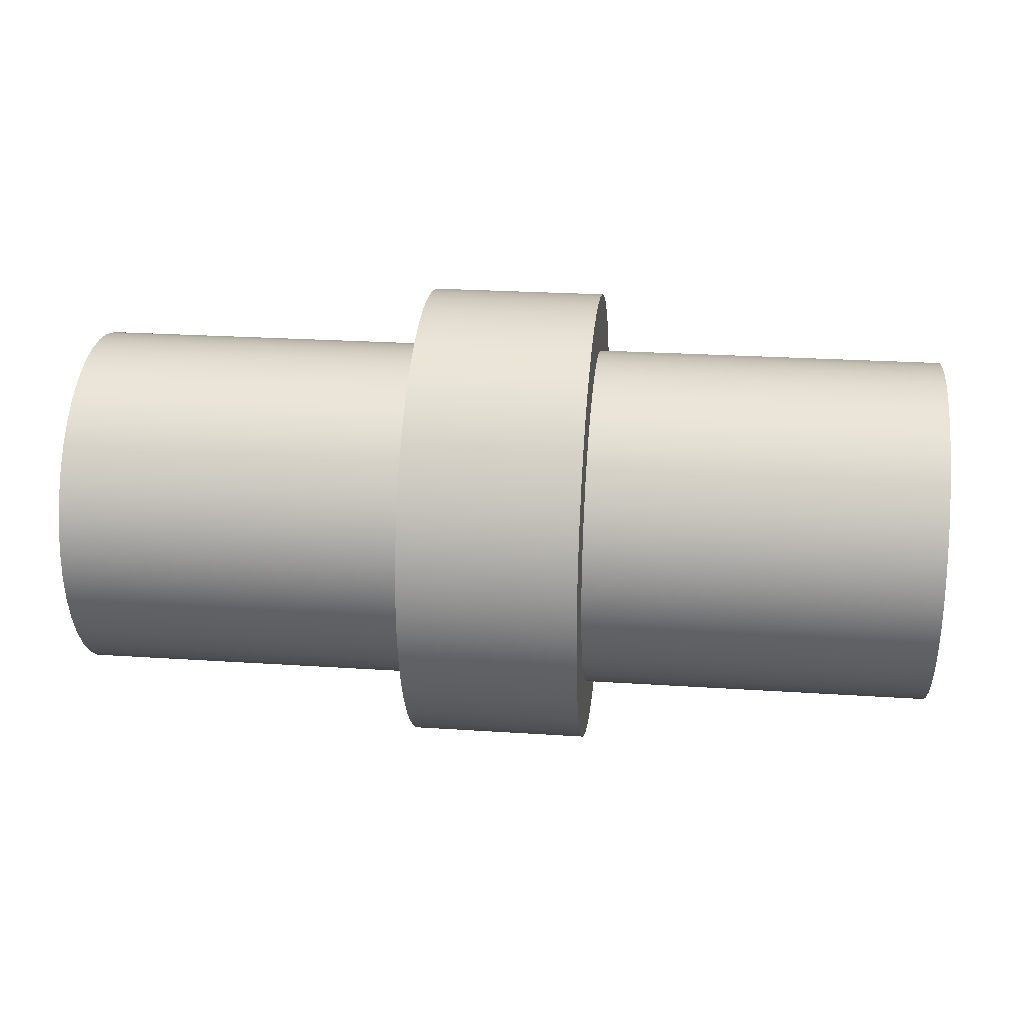
<metadata>
{"format":"obj","ext":"obj","renderer":"f3d","projection":"perspective","resolution":1024,"background":"white","views":[{"elev":24.6,"azim":6.2,"up":"+Y"}]}
</metadata>
<code>
v -4.762 -2.333e-16 -1.905
v -4.762 0.2908 -1.883
v -4.762 0.5748 -1.816
v -4.762 0.8453 -1.707
v -4.762 1.096 -1.558
v -4.762 1.321 -1.373
v -4.762 1.515 -1.155
v -4.762 1.674 -0.9101
v -4.762 1.793 -0.6439
v -4.762 1.87 -0.3627
v -4.762 1.904 -0.07297
v -4.762 1.892 0.2185
v -4.762 1.837 0.5048
v -4.762 1.738 0.7793
v -4.762 1.599 1.035
v -4.762 1.422 1.267
v -4.762 1.212 1.47
v -4.762 0.9735 1.637
v -4.762 0.7121 1.767
v -4.762 0.4341 1.855
v -4.762 0.1458 1.899
v -4.762 -0.1458 1.899
v -4.762 -0.4341 1.855
v -4.762 -0.7121 1.767
v -4.762 -0.9735 1.637
v -4.762 -1.212 1.47
v -4.762 -1.422 1.267
v -4.762 -1.599 1.035
v -4.762 -1.738 0.7793
v -4.762 -1.837 0.5048
v -4.762 -1.892 0.2185
v -4.762 -1.904 -0.07297
v -4.762 -1.87 -0.3627
v -4.762 -1.793 -0.6439
v -4.762 -1.674 -0.9101
v -4.762 -1.515 -1.155
v -4.762 -1.321 -1.373
v -4.762 -1.096 -1.558
v -4.762 -0.8453 -1.707
v -4.762 -0.5748 -1.816
v -4.762 -0.2908 -1.883
v -0.9525 -2.333e-16 -1.905
v -0.9525 -0.2908 -1.883
v -0.9525 -0.5748 -1.816
v -0.9525 -0.8453 -1.707
v -0.9525 -1.096 -1.558
v -0.9525 -1.321 -1.373
v -0.9525 -1.515 -1.155
v -0.9525 -1.674 -0.9101
v -0.9525 -1.793 -0.6439
v -0.9525 -1.87 -0.3627
v -0.9525 -1.904 -0.07297
v -0.9525 -1.892 0.2185
v -0.9525 -1.837 0.5048
v -0.9525 -1.738 0.7793
v -0.9525 -1.599 1.035
v -0.9525 -1.422 1.267
v -0.9525 -1.212 1.47
v -0.9525 -0.9735 1.637
v -0.9525 -0.7121 1.767
v -0.9525 -0.4341 1.855
v -0.9525 -0.1458 1.899
v -0.9525 0.1458 1.899
v -0.9525 0.4341 1.855
v -0.9525 0.7121 1.767
v -0.9525 0.9735 1.637
v -0.9525 1.212 1.47
v -0.9525 1.422 1.267
v -0.9525 1.599 1.035
v -0.9525 1.738 0.7793
v -0.9525 1.837 0.5048
v -0.9525 1.892 0.2185
v -0.9525 1.904 -0.07297
v -0.9525 1.87 -0.3627
v -0.9525 1.793 -0.6439
v -0.9525 1.674 -0.9101
v -0.9525 1.515 -1.155
v -0.9525 1.321 -1.373
v -0.9525 1.096 -1.558
v -0.9525 0.8453 -1.707
v -0.9525 0.5748 -1.816
v -0.9525 0.2908 -1.883
v -0.9525 -2.333e-16 -1.905
v -4.762 -2.333e-16 -1.905
v -4.762 -2.333e-16 -1.905
v -4.762 -0.2908 -1.883
v -4.762 -0.5748 -1.816
v -4.762 -0.8453 -1.707
v -4.762 -1.096 -1.558
v -4.762 -1.321 -1.373
v -4.762 -1.515 -1.155
v -4.762 -1.674 -0.9101
v -4.762 -1.793 -0.6439
v -4.762 -1.87 -0.3627
v -4.762 -1.904 -0.07297
v -4.762 -1.892 0.2185
v -4.762 -1.837 0.5048
v -4.762 -1.738 0.7793
v -4.762 -1.599 1.035
v -4.762 -1.422 1.267
v -4.762 -1.212 1.47
v -4.762 -0.9735 1.637
v -4.762 -0.7121 1.767
v -4.762 -0.4341 1.855
v -4.762 -0.1458 1.899
v -4.762 0.1458 1.899
v -4.762 0.4341 1.855
v -4.762 0.7121 1.767
v -4.762 0.9735 1.637
v -4.762 1.212 1.47
v -4.762 1.422 1.267
v -4.762 1.599 1.035
v -4.762 1.738 0.7793
v -4.762 1.837 0.5048
v -4.762 1.892 0.2185
v -4.762 1.904 -0.07297
v -4.762 1.87 -0.3627
v -4.762 1.793 -0.6439
v -4.762 1.674 -0.9101
v -4.762 1.515 -1.155
v -4.762 1.321 -1.373
v -4.762 1.096 -1.558
v -4.762 0.8453 -1.707
v -4.762 0.5748 -1.816
v -4.762 0.2908 -1.883
v 4.762 -2.333e-16 1.905
v 4.762 0.2908 1.883
v 4.762 0.5748 1.816
v 4.762 0.8453 1.707
v 4.762 1.096 1.558
v 4.762 1.321 1.373
v 4.762 1.515 1.155
v 4.762 1.674 0.9101
v 4.762 1.793 0.6439
v 4.762 1.87 0.3627
v 4.762 1.904 0.07297
v 4.762 1.892 -0.2185
v 4.762 1.837 -0.5048
v 4.762 1.738 -0.7793
v 4.762 1.599 -1.035
v 4.762 1.422 -1.267
v 4.762 1.212 -1.47
v 4.762 0.9735 -1.637
v 4.762 0.7121 -1.767
v 4.762 0.4341 -1.855
v 4.762 0.1458 -1.899
v 4.762 -0.1458 -1.899
v 4.762 -0.4341 -1.855
v 4.762 -0.7121 -1.767
v 4.762 -0.9735 -1.637
v 4.762 -1.212 -1.47
v 4.762 -1.422 -1.267
v 4.762 -1.599 -1.035
v 4.762 -1.738 -0.7793
v 4.762 -1.837 -0.5048
v 4.762 -1.892 -0.2185
v 4.762 -1.904 0.07297
v 4.762 -1.87 0.3627
v 4.762 -1.793 0.6439
v 4.762 -1.674 0.9101
v 4.762 -1.515 1.155
v 4.762 -1.321 1.373
v 4.762 -1.096 1.558
v 4.762 -0.8453 1.707
v 4.762 -0.5748 1.816
v 4.762 -0.2908 1.883
v 0.9525 -2.333e-16 1.905
v 0.9525 -0.2908 1.883
v 0.9525 -0.5748 1.816
v 0.9525 -0.8453 1.707
v 0.9525 -1.096 1.558
v 0.9525 -1.321 1.373
v 0.9525 -1.515 1.155
v 0.9525 -1.674 0.9101
v 0.9525 -1.793 0.6439
v 0.9525 -1.87 0.3627
v 0.9525 -1.904 0.07297
v 0.9525 -1.892 -0.2185
v 0.9525 -1.837 -0.5048
v 0.9525 -1.738 -0.7793
v 0.9525 -1.599 -1.035
v 0.9525 -1.422 -1.267
v 0.9525 -1.212 -1.47
v 0.9525 -0.9735 -1.637
v 0.9525 -0.7121 -1.767
v 0.9525 -0.4341 -1.855
v 0.9525 -0.1458 -1.899
v 0.9525 0.1458 -1.899
v 0.9525 0.4341 -1.855
v 0.9525 0.7121 -1.767
v 0.9525 0.9735 -1.637
v 0.9525 1.212 -1.47
v 0.9525 1.422 -1.267
v 0.9525 1.599 -1.035
v 0.9525 1.738 -0.7793
v 0.9525 1.837 -0.5048
v 0.9525 1.892 -0.2185
v 0.9525 1.904 0.07297
v 0.9525 1.87 0.3627
v 0.9525 1.793 0.6439
v 0.9525 1.674 0.9101
v 0.9525 1.515 1.155
v 0.9525 1.321 1.373
v 0.9525 1.096 1.558
v 0.9525 0.8453 1.707
v 0.9525 0.5748 1.816
v 0.9525 0.2908 1.883
v 0.9525 -2.333e-16 1.905
v 4.762 -2.333e-16 1.905
v 4.762 -2.333e-16 1.905
v 4.762 -0.2908 1.883
v 4.762 -0.5748 1.816
v 4.762 -0.8453 1.707
v 4.762 -1.096 1.558
v 4.762 -1.321 1.373
v 4.762 -1.515 1.155
v 4.762 -1.674 0.9101
v 4.762 -1.793 0.6439
v 4.762 -1.87 0.3627
v 4.762 -1.904 0.07297
v 4.762 -1.892 -0.2185
v 4.762 -1.837 -0.5048
v 4.762 -1.738 -0.7793
v 4.762 -1.599 -1.035
v 4.762 -1.422 -1.267
v 4.762 -1.212 -1.47
v 4.762 -0.9735 -1.637
v 4.762 -0.7121 -1.767
v 4.762 -0.4341 -1.855
v 4.762 -0.1458 -1.899
v 4.762 0.1458 -1.899
v 4.762 0.4341 -1.855
v 4.762 0.7121 -1.767
v 4.762 0.9735 -1.637
v 4.762 1.212 -1.47
v 4.762 1.422 -1.267
v 4.762 1.599 -1.035
v 4.762 1.738 -0.7793
v 4.762 1.837 -0.5048
v 4.762 1.892 -0.2185
v 4.762 1.904 0.07297
v 4.762 1.87 0.3627
v 4.762 1.793 0.6439
v 4.762 1.674 0.9101
v 4.762 1.515 1.155
v 4.762 1.321 1.373
v 4.762 1.096 1.558
v 4.762 0.8453 1.707
v 4.762 0.5748 1.816
v 4.762 0.2908 1.883
v -0.9525 -2.333e-16 -1.905
v -0.9525 0.2908 -1.883
v -0.9525 0.5748 -1.816
v -0.9525 0.8453 -1.707
v -0.9525 1.096 -1.558
v -0.9525 1.321 -1.373
v -0.9525 1.515 -1.155
v -0.9525 1.674 -0.9101
v -0.9525 1.793 -0.6439
v -0.9525 1.87 -0.3627
v -0.9525 1.904 -0.07297
v -0.9525 1.892 0.2185
v -0.9525 1.837 0.5048
v -0.9525 1.738 0.7793
v -0.9525 1.599 1.035
v -0.9525 1.422 1.267
v -0.9525 1.212 1.47
v -0.9525 0.9735 1.637
v -0.9525 0.7121 1.767
v -0.9525 0.4341 1.855
v -0.9525 0.1458 1.899
v -0.9525 -0.1458 1.899
v -0.9525 -0.4341 1.855
v -0.9525 -0.7121 1.767
v -0.9525 -0.9735 1.637
v -0.9525 -1.212 1.47
v -0.9525 -1.422 1.267
v -0.9525 -1.599 1.035
v -0.9525 -1.738 0.7793
v -0.9525 -1.837 0.5048
v -0.9525 -1.892 0.2185
v -0.9525 -1.904 -0.07297
v -0.9525 -1.87 -0.3627
v -0.9525 -1.793 -0.6439
v -0.9525 -1.674 -0.9101
v -0.9525 -1.515 -1.155
v -0.9525 -1.321 -1.373
v -0.9525 -1.096 -1.558
v -0.9525 -0.8453 -1.707
v -0.9525 -0.5748 -1.816
v -0.9525 -0.2908 -1.883
v -0.9525 -3.111e-16 2.54
v -0.9525 0.3385 2.517
v -0.9525 0.6711 2.45
v -0.9525 0.9916 2.338
v -0.9525 1.294 2.185
v -0.9525 1.574 1.993
v -0.9525 1.826 1.766
v -0.9525 2.045 1.507
v -0.9525 2.227 1.221
v -0.9525 2.37 0.9129
v -0.9525 2.471 0.5888
v -0.9525 2.527 0.2542
v -0.9525 2.539 -0.08487
v -0.9525 2.505 -0.4225
v -0.9525 2.426 -0.7525
v -0.9525 2.304 -1.069
v -0.9525 2.141 -1.367
v -0.9525 1.94 -1.64
v -0.9525 1.704 -1.884
v -0.9525 1.438 -2.094
v -0.9525 1.146 -2.267
v -0.9525 0.8332 -2.399
v -0.9525 0.5059 -2.489
v -0.9525 0.1697 -2.534
v -0.9525 -0.1697 -2.534
v -0.9525 -0.5059 -2.489
v -0.9525 -0.8332 -2.399
v -0.9525 -1.146 -2.267
v -0.9525 -1.438 -2.094
v -0.9525 -1.704 -1.884
v -0.9525 -1.94 -1.64
v -0.9525 -2.141 -1.367
v -0.9525 -2.304 -1.069
v -0.9525 -2.426 -0.7525
v -0.9525 -2.505 -0.4225
v -0.9525 -2.539 -0.08487
v -0.9525 -2.527 0.2542
v -0.9525 -2.471 0.5888
v -0.9525 -2.37 0.9129
v -0.9525 -2.227 1.221
v -0.9525 -2.045 1.507
v -0.9525 -1.826 1.766
v -0.9525 -1.574 1.993
v -0.9525 -1.294 2.185
v -0.9525 -0.9916 2.338
v -0.9525 -0.6711 2.45
v -0.9525 -0.3385 2.517
v -0.9525 -3.111e-16 2.54
v -0.9525 -0.3385 2.517
v -0.9525 -0.6711 2.45
v -0.9525 -0.9916 2.338
v -0.9525 -1.294 2.185
v -0.9525 -1.574 1.993
v -0.9525 -1.826 1.766
v -0.9525 -2.045 1.507
v -0.9525 -2.227 1.221
v -0.9525 -2.37 0.9129
v -0.9525 -2.471 0.5888
v -0.9525 -2.527 0.2542
v -0.9525 -2.539 -0.08487
v -0.9525 -2.505 -0.4225
v -0.9525 -2.426 -0.7525
v -0.9525 -2.304 -1.069
v -0.9525 -2.141 -1.367
v -0.9525 -1.94 -1.64
v -0.9525 -1.704 -1.884
v -0.9525 -1.438 -2.094
v -0.9525 -1.146 -2.267
v -0.9525 -0.8332 -2.399
v -0.9525 -0.5059 -2.489
v -0.9525 -0.1697 -2.534
v -0.9525 0.1697 -2.534
v -0.9525 0.5059 -2.489
v -0.9525 0.8332 -2.399
v -0.9525 1.146 -2.267
v -0.9525 1.438 -2.094
v -0.9525 1.704 -1.884
v -0.9525 1.94 -1.64
v -0.9525 2.141 -1.367
v -0.9525 2.304 -1.069
v -0.9525 2.426 -0.7525
v -0.9525 2.505 -0.4225
v -0.9525 2.539 -0.08487
v -0.9525 2.527 0.2542
v -0.9525 2.471 0.5888
v -0.9525 2.37 0.9129
v -0.9525 2.227 1.221
v -0.9525 2.045 1.507
v -0.9525 1.826 1.766
v -0.9525 1.574 1.993
v -0.9525 1.294 2.185
v -0.9525 0.9916 2.338
v -0.9525 0.6711 2.45
v -0.9525 0.3385 2.517
v 0.9525 -3.111e-16 2.54
v 0.9525 0.3385 2.517
v 0.9525 0.6711 2.45
v 0.9525 0.9916 2.338
v 0.9525 1.294 2.185
v 0.9525 1.574 1.993
v 0.9525 1.826 1.766
v 0.9525 2.045 1.507
v 0.9525 2.227 1.221
v 0.9525 2.37 0.9129
v 0.9525 2.471 0.5888
v 0.9525 2.527 0.2542
v 0.9525 2.539 -0.08487
v 0.9525 2.505 -0.4225
v 0.9525 2.426 -0.7525
v 0.9525 2.304 -1.069
v 0.9525 2.141 -1.367
v 0.9525 1.94 -1.64
v 0.9525 1.704 -1.884
v 0.9525 1.438 -2.094
v 0.9525 1.146 -2.267
v 0.9525 0.8332 -2.399
v 0.9525 0.5059 -2.489
v 0.9525 0.1697 -2.534
v 0.9525 -0.1697 -2.534
v 0.9525 -0.5059 -2.489
v 0.9525 -0.8332 -2.399
v 0.9525 -1.146 -2.267
v 0.9525 -1.438 -2.094
v 0.9525 -1.704 -1.884
v 0.9525 -1.94 -1.64
v 0.9525 -2.141 -1.367
v 0.9525 -2.304 -1.069
v 0.9525 -2.426 -0.7525
v 0.9525 -2.505 -0.4225
v 0.9525 -2.539 -0.08487
v 0.9525 -2.527 0.2542
v 0.9525 -2.471 0.5888
v 0.9525 -2.37 0.9129
v 0.9525 -2.227 1.221
v 0.9525 -2.045 1.507
v 0.9525 -1.826 1.766
v 0.9525 -1.574 1.993
v 0.9525 -1.294 2.185
v 0.9525 -0.9916 2.338
v 0.9525 -0.6711 2.45
v 0.9525 -0.3385 2.517
v -0.9525 -3.111e-16 2.54
v 0.9525 -3.111e-16 2.54
v 0.9525 -2.333e-16 1.905
v 0.9525 0.2908 1.883
v 0.9525 0.5748 1.816
v 0.9525 0.8453 1.707
v 0.9525 1.096 1.558
v 0.9525 1.321 1.373
v 0.9525 1.515 1.155
v 0.9525 1.674 0.9101
v 0.9525 1.793 0.6439
v 0.9525 1.87 0.3627
v 0.9525 1.904 0.07297
v 0.9525 1.892 -0.2185
v 0.9525 1.837 -0.5048
v 0.9525 1.738 -0.7793
v 0.9525 1.599 -1.035
v 0.9525 1.422 -1.267
v 0.9525 1.212 -1.47
v 0.9525 0.9735 -1.637
v 0.9525 0.7121 -1.767
v 0.9525 0.4341 -1.855
v 0.9525 0.1458 -1.899
v 0.9525 -0.1458 -1.899
v 0.9525 -0.4341 -1.855
v 0.9525 -0.7121 -1.767
v 0.9525 -0.9735 -1.637
v 0.9525 -1.212 -1.47
v 0.9525 -1.422 -1.267
v 0.9525 -1.599 -1.035
v 0.9525 -1.738 -0.7793
v 0.9525 -1.837 -0.5048
v 0.9525 -1.892 -0.2185
v 0.9525 -1.904 0.07297
v 0.9525 -1.87 0.3627
v 0.9525 -1.793 0.6439
v 0.9525 -1.674 0.9101
v 0.9525 -1.515 1.155
v 0.9525 -1.321 1.373
v 0.9525 -1.096 1.558
v 0.9525 -0.8453 1.707
v 0.9525 -0.5748 1.816
v 0.9525 -0.2908 1.883
v 0.9525 -3.111e-16 2.54
v 0.9525 -0.3385 2.517
v 0.9525 -0.6711 2.45
v 0.9525 -0.9916 2.338
v 0.9525 -1.294 2.185
v 0.9525 -1.574 1.993
v 0.9525 -1.826 1.766
v 0.9525 -2.045 1.507
v 0.9525 -2.227 1.221
v 0.9525 -2.37 0.9129
v 0.9525 -2.471 0.5888
v 0.9525 -2.527 0.2542
v 0.9525 -2.539 -0.08487
v 0.9525 -2.505 -0.4225
v 0.9525 -2.426 -0.7525
v 0.9525 -2.304 -1.069
v 0.9525 -2.141 -1.367
v 0.9525 -1.94 -1.64
v 0.9525 -1.704 -1.884
v 0.9525 -1.438 -2.094
v 0.9525 -1.146 -2.267
v 0.9525 -0.8332 -2.399
v 0.9525 -0.5059 -2.489
v 0.9525 -0.1697 -2.534
v 0.9525 0.1697 -2.534
v 0.9525 0.5059 -2.489
v 0.9525 0.8332 -2.399
v 0.9525 1.146 -2.267
v 0.9525 1.438 -2.094
v 0.9525 1.704 -1.884
v 0.9525 1.94 -1.64
v 0.9525 2.141 -1.367
v 0.9525 2.304 -1.069
v 0.9525 2.426 -0.7525
v 0.9525 2.505 -0.4225
v 0.9525 2.539 -0.08487
v 0.9525 2.527 0.2542
v 0.9525 2.471 0.5888
v 0.9525 2.37 0.9129
v 0.9525 2.227 1.221
v 0.9525 2.045 1.507
v 0.9525 1.826 1.766
v 0.9525 1.574 1.993
v 0.9525 1.294 2.185
v 0.9525 0.9916 2.338
v 0.9525 0.6711 2.45
v 0.9525 0.3385 2.517
g 2093f7cc-e31b-11ea-bd9c-54bf646e7e1f
f 2 82 1
f 1 82 83
f 84 42 41
f 41 42 43
f 41 43 40
f 40 43 44
f 40 44 39
f 39 44 45
f 39 45 38
f 38 45 46
f 38 46 37
f 37 46 47
f 37 47 36
f 36 47 48
f 36 48 35
f 35 48 49
f 35 49 34
f 34 49 50
f 34 50 33
f 33 50 51
f 33 51 32
f 32 51 52
f 32 52 31
f 31 52 53
f 31 53 30
f 30 53 54
f 30 54 29
f 29 54 55
f 29 55 28
f 28 55 56
f 28 56 27
f 27 56 57
f 27 57 26
f 26 57 58
f 26 58 25
f 25 58 59
f 25 59 24
f 24 59 60
f 24 60 23
f 23 60 61
f 23 61 22
f 22 61 62
f 22 62 21
f 21 62 63
f 21 63 20
f 20 63 64
f 20 64 19
f 19 64 65
f 19 65 18
f 18 65 66
f 18 66 17
f 17 66 67
f 17 67 16
f 16 67 68
f 16 68 15
f 15 68 69
f 15 69 14
f 14 69 70
f 14 70 13
f 13 70 71
f 13 71 12
f 12 71 72
f 12 72 11
f 11 72 73
f 11 73 10
f 10 73 74
f 10 74 9
f 9 74 75
f 9 75 8
f 8 75 76
f 8 76 7
f 7 76 77
f 7 77 6
f 6 77 78
f 6 78 5
f 5 78 79
f 5 79 4
f 4 79 80
f 4 80 3
f 3 80 81
f 3 81 2
f 2 81 82
g 209445e8-e31b-11ea-a312-54bf646e7e1f
f 125 85 102
f 102 85 86
f 102 86 87
f 87 88 102
f 102 88 89
f 102 89 101
f 101 89 90
f 101 90 100
f 100 90 91
f 100 91 99
f 99 91 92
f 99 92 98
f 98 92 93
f 98 93 97
f 97 93 94
f 97 94 96
f 96 94 95
f 103 115 102
f 102 115 116
f 102 116 117
f 104 108 103
f 103 108 109
f 103 109 110
f 108 104 107
f 107 104 105
f 107 105 106
f 110 111 103
f 103 111 112
f 103 112 113
f 113 114 103
f 103 114 115
f 117 118 102
f 102 118 119
f 102 119 120
f 120 121 102
f 102 121 122
f 102 122 123
f 123 124 102
f 102 124 125
g 20728a24-e31b-11ea-8809-54bf646e7e1f
f 127 207 126
f 126 207 208
f 209 167 166
f 166 167 168
f 166 168 165
f 165 168 169
f 165 169 164
f 164 169 170
f 164 170 163
f 163 170 171
f 163 171 162
f 162 171 172
f 162 172 161
f 161 172 173
f 161 173 160
f 160 173 174
f 160 174 159
f 159 174 175
f 159 175 158
f 158 175 176
f 158 176 157
f 157 176 177
f 157 177 156
f 156 177 178
f 156 178 155
f 155 178 179
f 155 179 154
f 154 179 180
f 154 180 153
f 153 180 181
f 153 181 152
f 152 181 182
f 152 182 151
f 151 182 183
f 151 183 150
f 150 183 184
f 150 184 149
f 149 184 185
f 149 185 148
f 148 185 186
f 148 186 147
f 147 186 187
f 147 187 146
f 146 187 188
f 146 188 145
f 145 188 189
f 145 189 144
f 144 189 190
f 144 190 143
f 143 190 191
f 143 191 142
f 142 191 192
f 142 192 141
f 141 192 193
f 141 193 140
f 140 193 194
f 140 194 139
f 139 194 195
f 139 195 138
f 138 195 196
f 138 196 137
f 137 196 197
f 137 197 136
f 136 197 198
f 136 198 135
f 135 198 199
f 135 199 134
f 134 199 200
f 134 200 133
f 133 200 201
f 133 201 132
f 132 201 202
f 132 202 131
f 131 202 203
f 131 203 130
f 130 203 204
f 130 204 129
f 129 204 205
f 129 205 128
f 128 205 206
f 128 206 127
f 127 206 207
g 2072d86c-e31b-11ea-84d3-54bf646e7e1f
f 250 210 227
f 227 210 211
f 227 211 212
f 212 213 227
f 227 213 214
f 227 214 226
f 226 214 215
f 226 215 225
f 225 215 216
f 225 216 224
f 224 216 217
f 224 217 223
f 223 217 218
f 223 218 222
f 222 218 219
f 222 219 221
f 221 219 220
f 228 240 227
f 227 240 241
f 227 241 242
f 229 233 228
f 228 233 234
f 228 234 235
f 233 229 232
f 232 229 230
f 232 230 231
f 235 236 228
f 228 236 237
f 228 237 238
f 238 239 228
f 228 239 240
f 242 243 227
f 227 243 244
f 227 244 245
f 245 246 227
f 227 246 247
f 227 247 248
f 248 249 227
f 227 249 250
g 204e5d76-e31b-11ea-a72b-54bf646e7e1f
f 252 315 251
f 251 315 316
f 251 316 291
f 291 316 317
f 291 317 290
f 290 317 318
f 290 318 289
f 289 318 319
f 289 319 320
f 315 252 314
f 314 252 253
f 314 253 313
f 313 253 254
f 313 254 312
f 312 254 311
f 311 254 255
f 311 255 310
f 310 255 256
f 310 256 309
f 309 256 257
f 309 257 308
f 308 257 258
f 308 258 307
f 307 258 259
f 307 259 306
f 306 259 260
f 306 260 305
f 305 260 261
f 305 261 304
f 304 261 303
f 303 261 262
f 303 262 302
f 302 262 263
f 302 263 301
f 301 263 264
f 301 264 300
f 300 264 265
f 300 265 299
f 299 265 266
f 299 266 298
f 298 266 267
f 298 267 297
f 297 267 268
f 297 268 296
f 296 268 295
f 295 268 269
f 295 269 294
f 294 269 270
f 294 270 293
f 293 270 271
f 293 271 292
f 292 271 272
f 292 272 338
f 338 272 273
f 338 273 337
f 337 273 274
f 337 274 336
f 336 274 275
f 336 275 335
f 335 275 334
f 334 275 276
f 334 276 333
f 333 276 277
f 333 277 332
f 332 277 278
f 332 278 331
f 331 278 279
f 331 279 330
f 330 279 280
f 330 280 329
f 329 280 281
f 329 281 328
f 328 281 282
f 328 282 327
f 327 282 326
f 326 282 283
f 326 283 325
f 325 283 284
f 325 284 324
f 324 284 285
f 324 285 323
f 323 285 286
f 323 286 322
f 322 286 287
f 322 287 321
f 321 287 288
f 321 288 320
f 320 288 289
g 204e8494-e31b-11ea-8a1a-54bf646e7e1f
f 340 432 339
f 339 432 434
f 433 386 385
f 385 386 387
f 385 387 384
f 384 387 388
f 384 388 383
f 383 388 389
f 383 389 382
f 382 389 390
f 382 390 381
f 381 390 391
f 381 391 380
f 380 391 392
f 380 392 379
f 379 392 393
f 379 393 378
f 378 393 394
f 378 394 377
f 377 394 395
f 377 395 376
f 376 395 396
f 376 396 375
f 375 396 397
f 375 397 374
f 374 397 398
f 374 398 373
f 373 398 399
f 373 399 372
f 372 399 400
f 372 400 371
f 371 400 401
f 371 401 370
f 370 401 402
f 370 402 369
f 369 402 403
f 369 403 368
f 368 403 404
f 368 404 367
f 367 404 405
f 367 405 366
f 366 405 406
f 366 406 365
f 365 406 407
f 365 407 364
f 364 407 408
f 364 408 363
f 363 408 409
f 363 409 362
f 362 409 410
f 362 410 361
f 361 410 411
f 361 411 360
f 360 411 412
f 360 412 359
f 359 412 413
f 359 413 358
f 358 413 414
f 358 414 357
f 357 414 415
f 357 415 356
f 356 415 416
f 356 416 355
f 355 416 417
f 355 417 354
f 354 417 418
f 354 418 353
f 353 418 419
f 353 419 352
f 352 419 420
f 352 420 351
f 351 420 421
f 351 421 350
f 350 421 422
f 350 422 349
f 349 422 423
f 349 423 348
f 348 423 424
f 348 424 347
f 347 424 425
f 347 425 346
f 346 425 426
f 346 426 345
f 345 426 427
f 345 427 344
f 344 427 428
f 344 428 343
f 343 428 429
f 343 429 342
f 342 429 430
f 342 430 341
f 341 430 431
f 341 431 340
f 340 431 432
g 204eaba6-e31b-11ea-86c6-54bf646e7e1f
f 436 522 435
f 435 522 476
f 435 476 477
f 522 436 521
f 521 436 437
f 521 437 520
f 520 437 438
f 520 438 519
f 519 438 439
f 519 439 518
f 518 439 440
f 518 440 517
f 517 440 441
f 517 441 516
f 516 441 442
f 516 442 515
f 515 442 514
f 514 442 443
f 514 443 513
f 513 443 444
f 513 444 512
f 512 444 445
f 512 445 511
f 511 445 446
f 511 446 510
f 510 446 447
f 510 447 509
f 509 447 448
f 509 448 508
f 508 448 449
f 508 449 507
f 507 449 506
f 506 449 450
f 506 450 505
f 505 450 451
f 505 451 504
f 504 451 452
f 504 452 503
f 503 452 453
f 503 453 502
f 502 453 454
f 502 454 501
f 501 454 455
f 501 455 500
f 500 455 499
f 499 455 456
f 499 456 498
f 498 456 457
f 498 457 497
f 497 457 458
f 497 458 496
f 496 458 459
f 496 459 495
f 495 459 460
f 495 460 494
f 494 460 461
f 494 461 493
f 493 461 462
f 493 462 492
f 492 462 491
f 491 462 463
f 491 463 490
f 490 463 464
f 490 464 489
f 489 464 465
f 489 465 488
f 488 465 466
f 488 466 487
f 487 466 467
f 487 467 486
f 486 467 468
f 486 468 485
f 485 468 469
f 485 469 484
f 484 469 483
f 483 469 470
f 483 470 482
f 482 470 471
f 482 471 481
f 481 471 472
f 481 472 480
f 480 472 473
f 480 473 479
f 479 473 474
f 479 474 478
f 478 474 475
f 478 475 477
f 477 475 435

</code>
